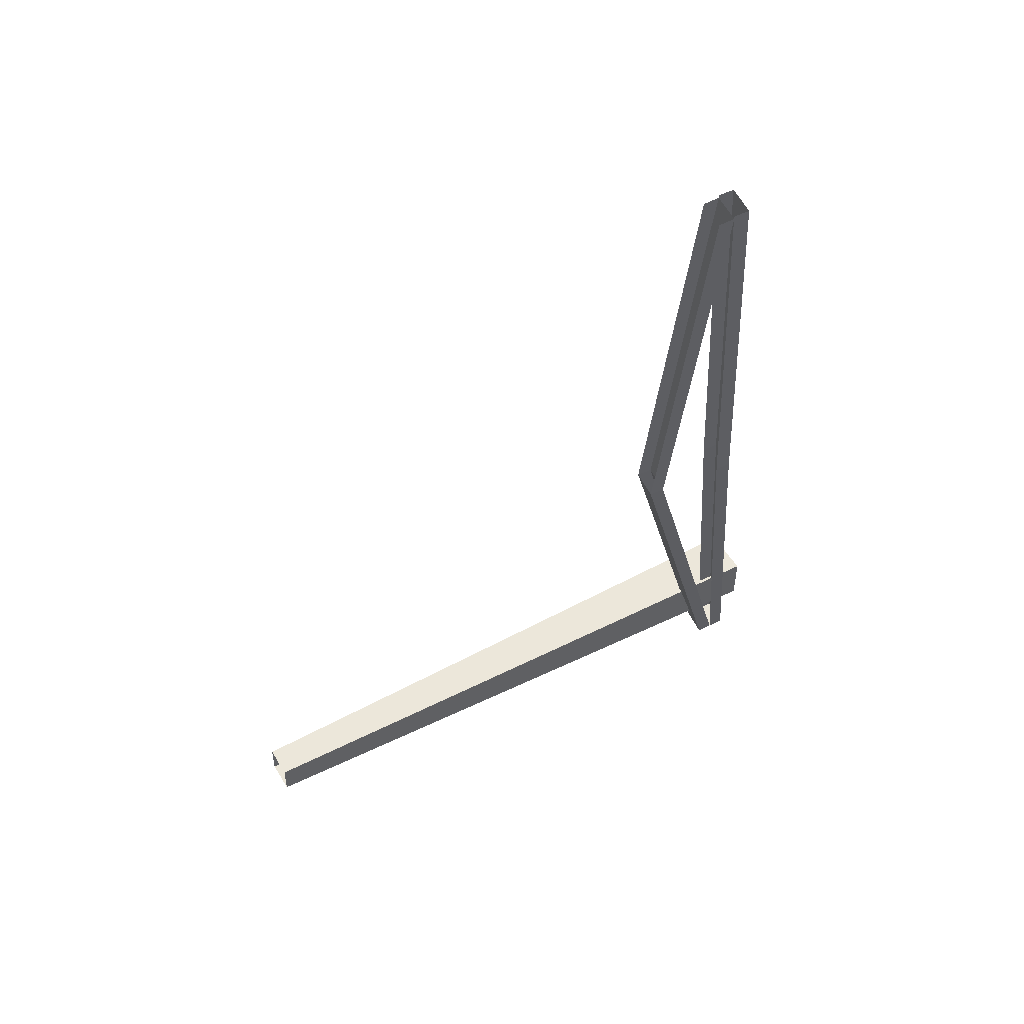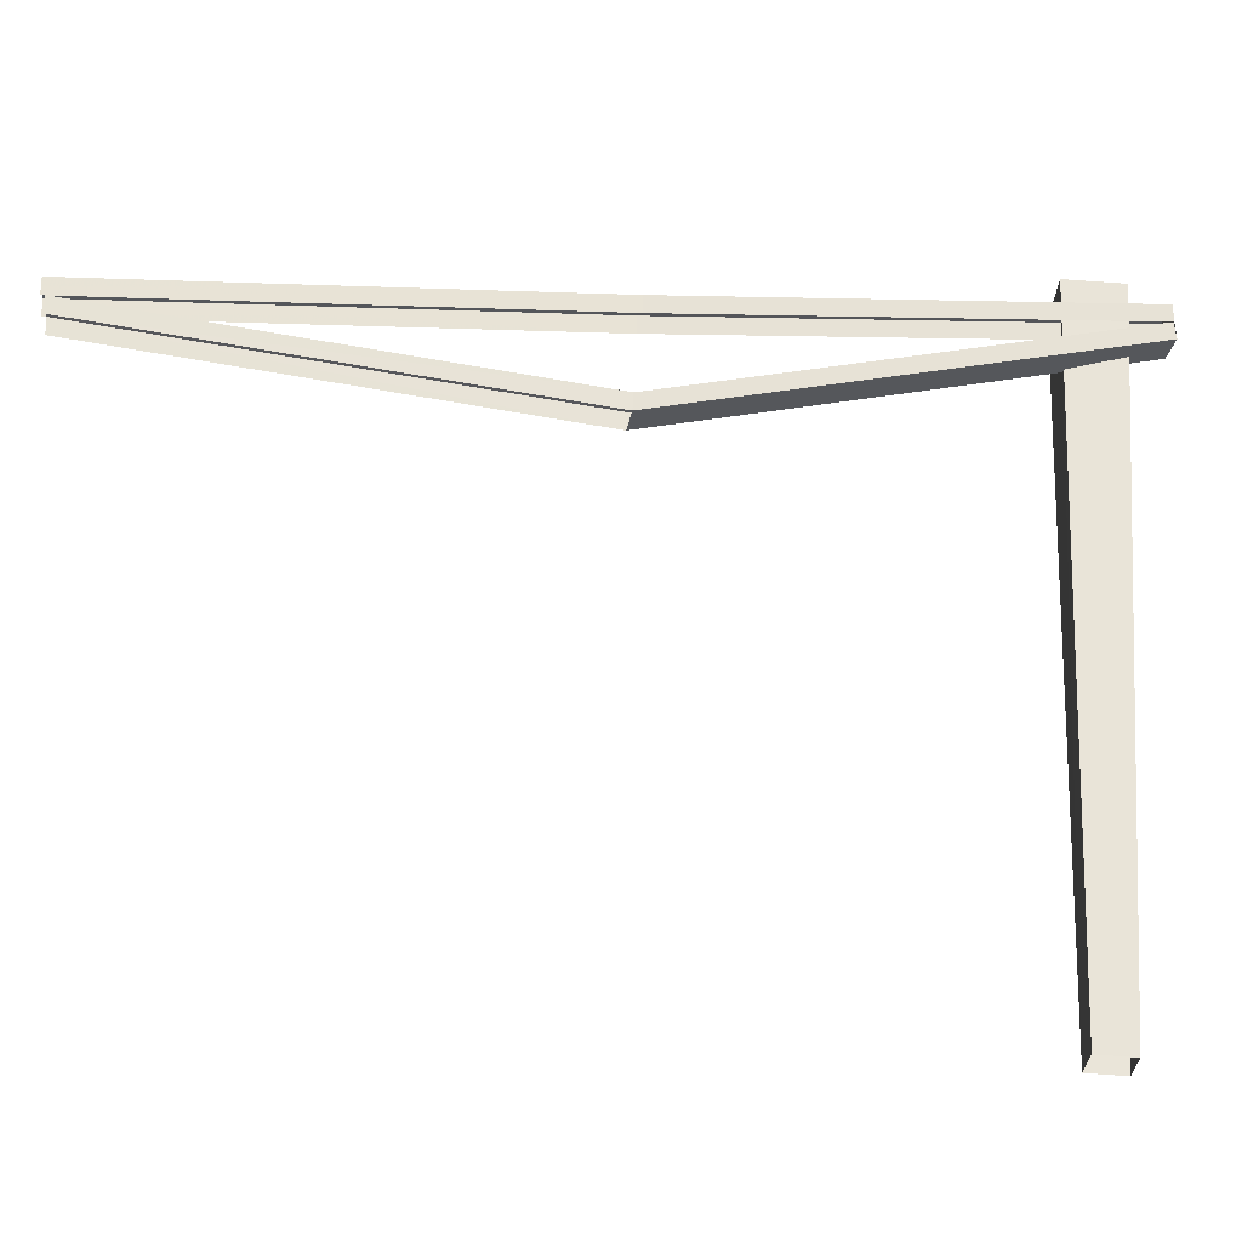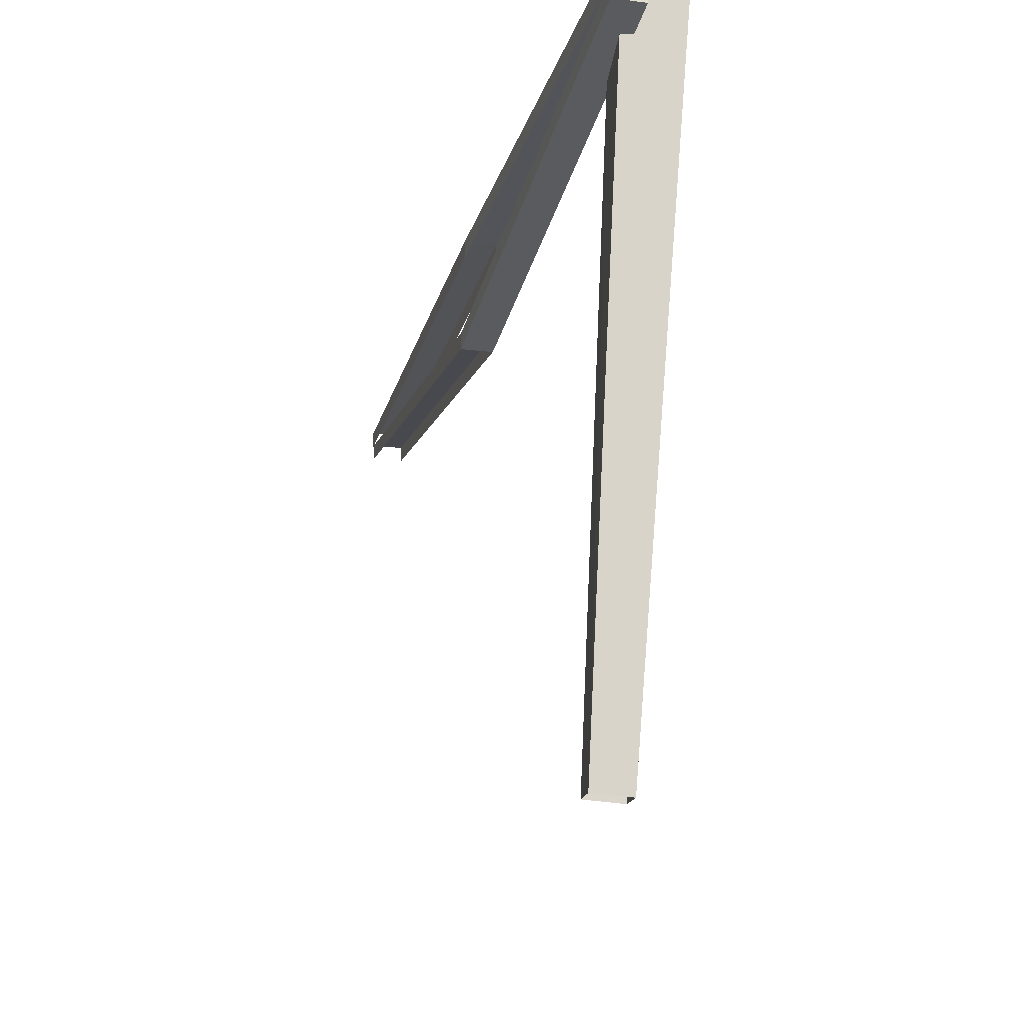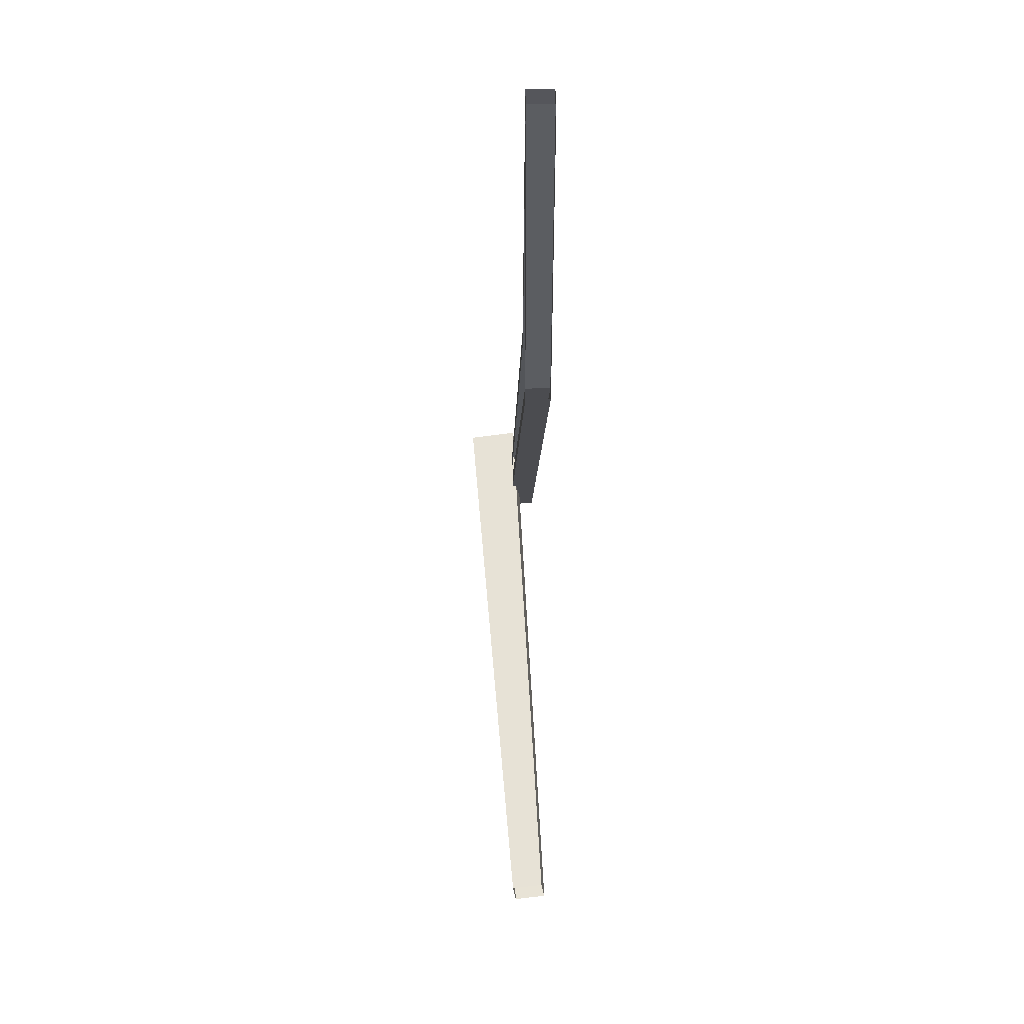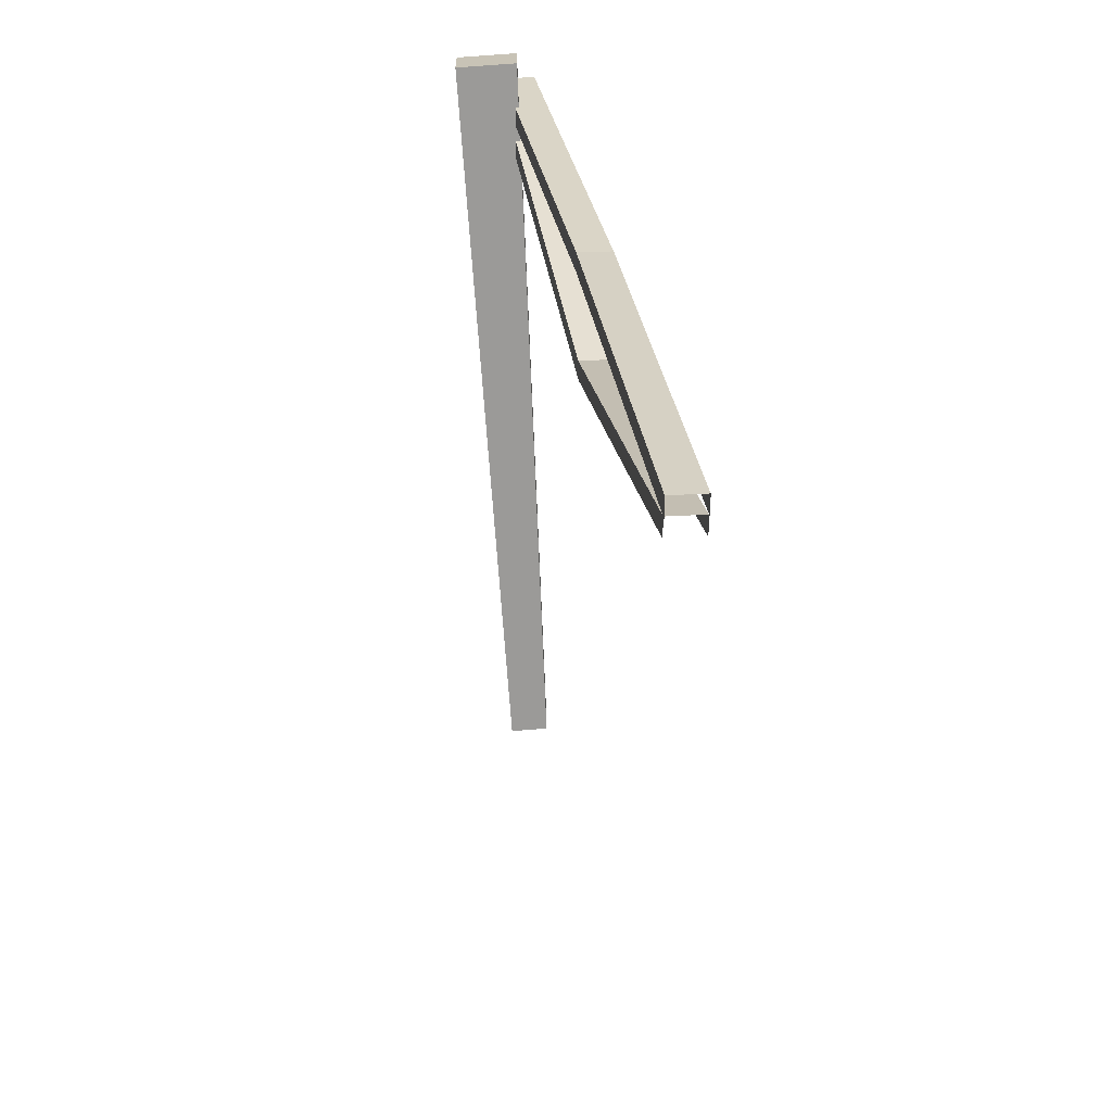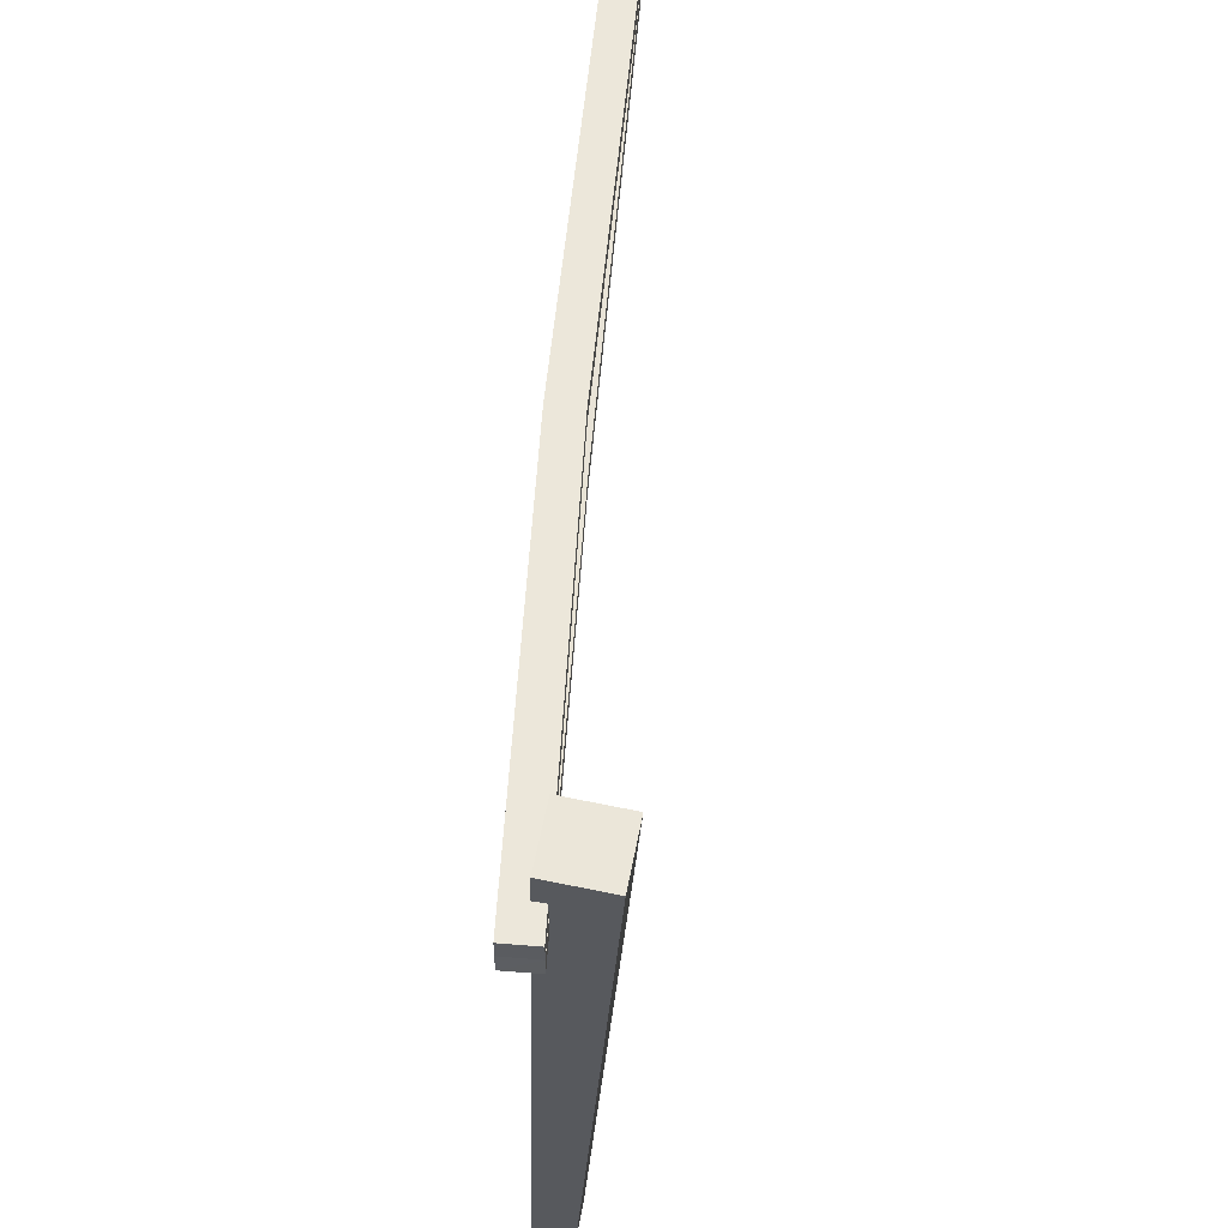
<metadata>
{"format":"obj","ext":"obj","renderer":"f3d","projection":"perspective","resolution":1024,"background":"white","views":[{"elev":57.6,"azim":63.6,"up":"+Z"},{"elev":-26.5,"azim":81.3,"up":"+Y"},{"elev":-18.3,"azim":166.1,"up":"+Y"},{"elev":60.1,"azim":-1.0,"up":"+Z"},{"elev":23.2,"azim":-6.8,"up":"+Y"},{"elev":55.5,"azim":-175.1,"up":"+Y"}]}
</metadata>
<code>
g bridge4
v -49.63 78.48 -976.1
v -16.59 60.7 -977
v -16.59 78.43 -976.1
v -49.63 60.7 -977.1
v -49.63 96.66 -976.1
v -16.59 96.62 -976.1
v 1.111 -48.42 -491
v -33.18 0.5941 -4.017
v -31.93 -48.36 -491.1
v -0.1434 0.5898 -3.971
v -31.73 -66.28 -489.8
v -33.18 0.5941 -4.017
v -33.15 -17.22 -4.986
v -31.93 -48.36 -491.1
v -0.1117 -17.22 -4.954
v 1.111 -48.42 -491
v 1.342 -66.27 -489.8
v -0.1434 0.5898 -3.971
v -16.57 78.2 -975
v -31.93 -48.36 -491.1
v -49.6 78.21 -975.1
v 1.111 -48.42 -491
v -49.63 60.7 -977.1
v -31.93 -48.36 -491.1
v -31.73 -66.28 -489.8
v -49.6 78.21 -975.1
v 1.342 -66.27 -489.8
v -16.57 78.2 -975
v -16.59 60.7 -977
v 1.111 -48.42 -491
v 0.1147 49.07 -498.9
v -33.1 18.23 -0.01733
v -32.96 49.07 -498.9
v -0.06091 18.23 -0.001465
v -32.87 30.84 -498.9
v -33.1 18.23 -0.01733
v -33.03 0.00592 -0.01733
v -32.96 49.07 -498.9
v 0.001465 -0.001465 -0.001465
v 0.1147 49.07 -498.9
v 0.1972 30.84 -498.9
v -0.06091 18.23 -0.001465
v -16.59 96.62 -976.1
v -32.96 49.07 -498.9
v -49.63 96.66 -976.1
v 0.1147 49.07 -498.9
v -49.63 78.48 -976.1
v -32.96 49.07 -498.9
v -32.87 30.84 -498.9
v -49.63 96.66 -976.1
v 0.1972 30.84 -498.9
v -16.59 96.62 -976.1
v -16.59 78.43 -976.1
v 0.1147 49.07 -498.9
v -15.17 -599.7 -888.3
v -99.17 124.9 -950.7
v -53.27 -602.5 -892
v -38.1 129.1 -944.8
v -44.41 132.2 -884.1
v -57.08 -600.2 -854.3
v -105.6 128 -890
v -19.33 -597.4 -850.8
v -99.17 124.9 -950.7
v -57.08 -600.2 -854.3
v -53.27 -602.5 -892
v -105.6 128 -890
v -44.41 132.2 -884.1
v -15.17 -599.7 -888.3
v -19.33 -597.4 -850.8
v -38.1 129.1 -944.8
v -38.1 129.1 -944.8
v -105.6 128 -890
v -99.17 124.9 -950.7
v -44.41 132.2 -884.1
v -16.59 60.7 -977
v -31.73 -66.28 -489.8
v 1.342 -66.27 -489.8
v -49.63 60.7 -977.1
g bridge4_0
f 3 2 1
f 2 4 1
f 3 1 5
f 6 3 5
f 9 8 7
f 8 10 7
f 13 12 11
f 12 14 11
f 17 16 15
f 16 18 15
f 21 20 19
f 20 22 19
f 25 24 23
f 24 26 23
f 29 28 27
f 28 30 27
f 33 32 31
f 32 34 31
f 37 36 35
f 36 38 35
f 41 40 39
f 40 42 39
f 45 44 43
f 44 46 43
f 49 48 47
f 48 50 47
f 53 52 51
f 52 54 51
f 57 56 55
f 56 58 55
f 61 60 59
f 60 62 59
f 65 64 63
f 64 66 63
f 69 68 67
f 68 70 67
f 73 72 71
f 72 74 71
f 77 76 75
f 76 78 75

</code>
